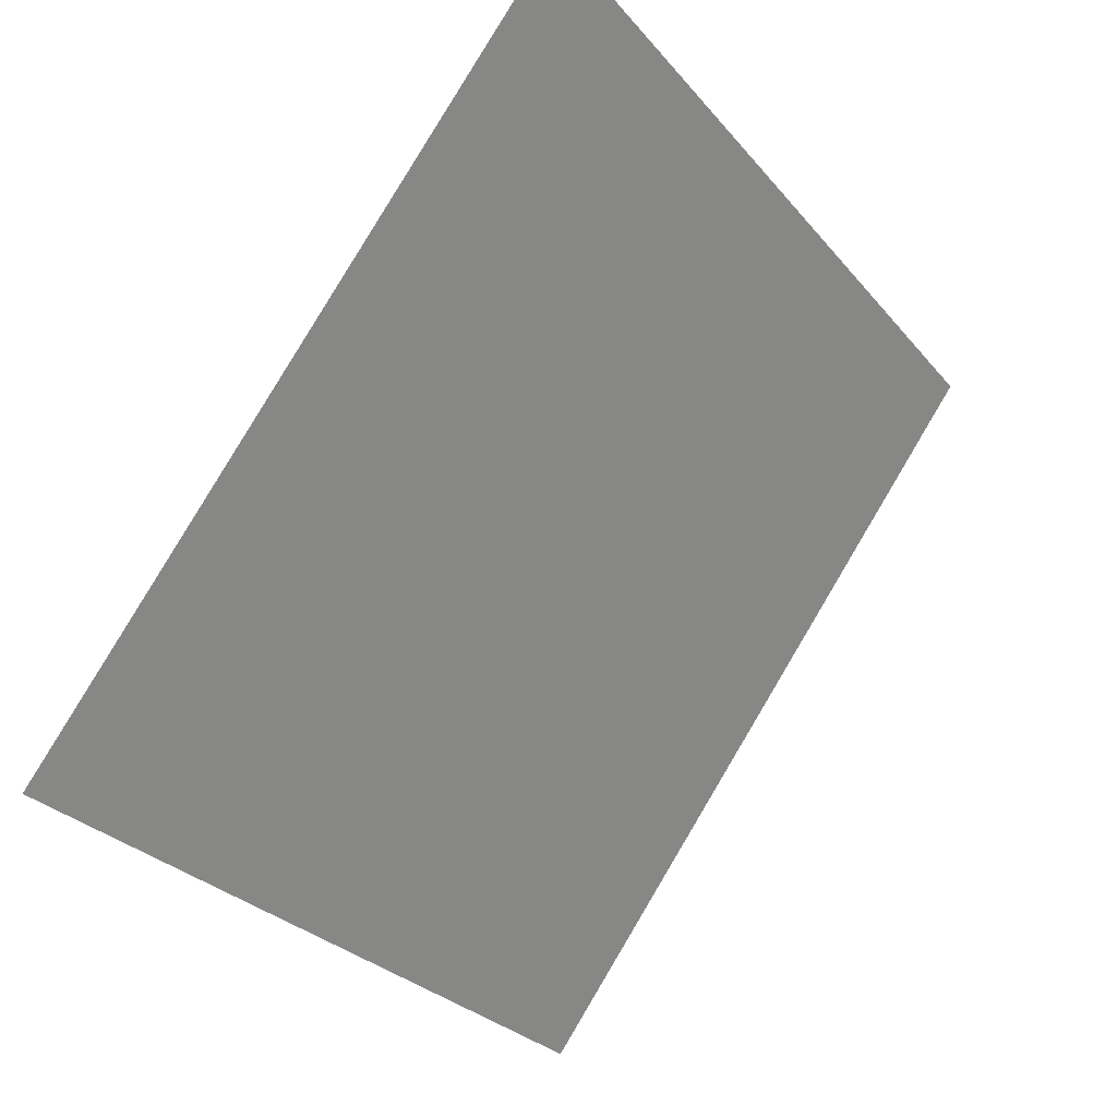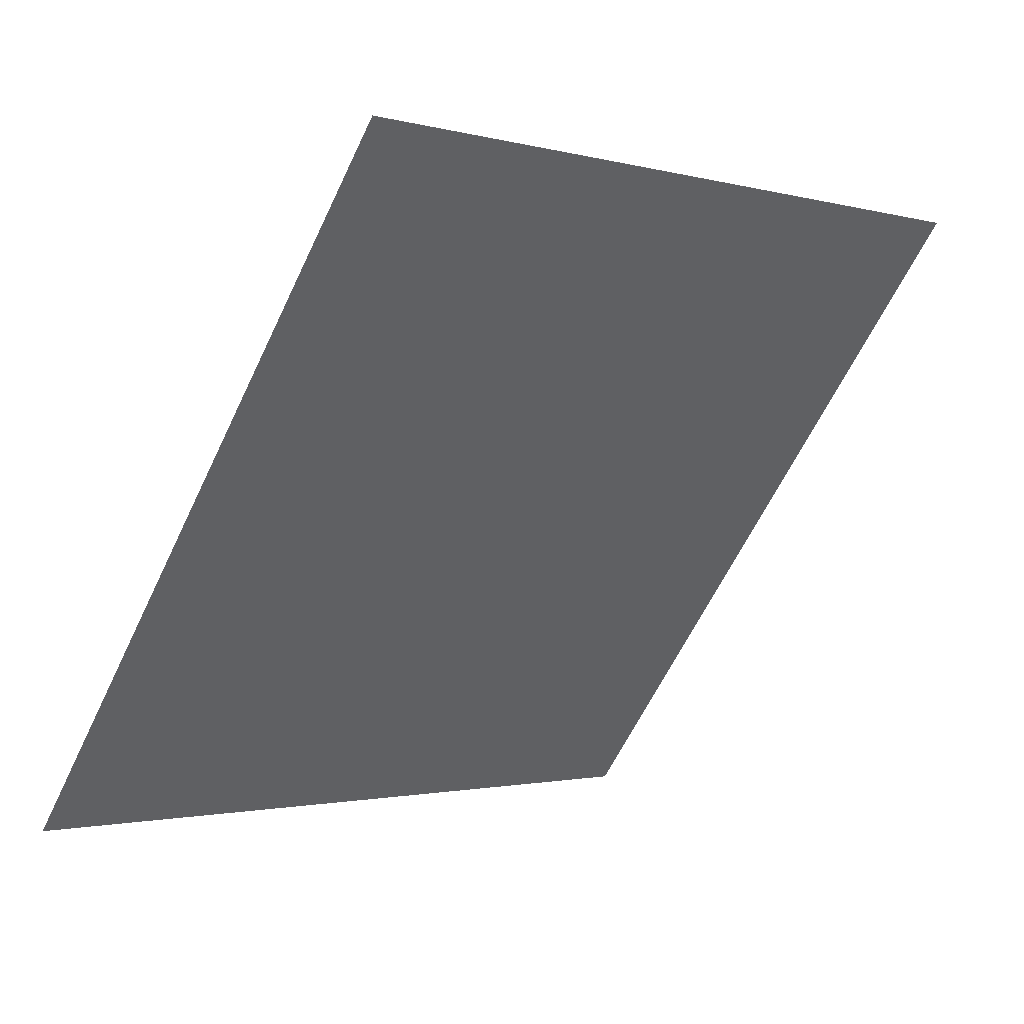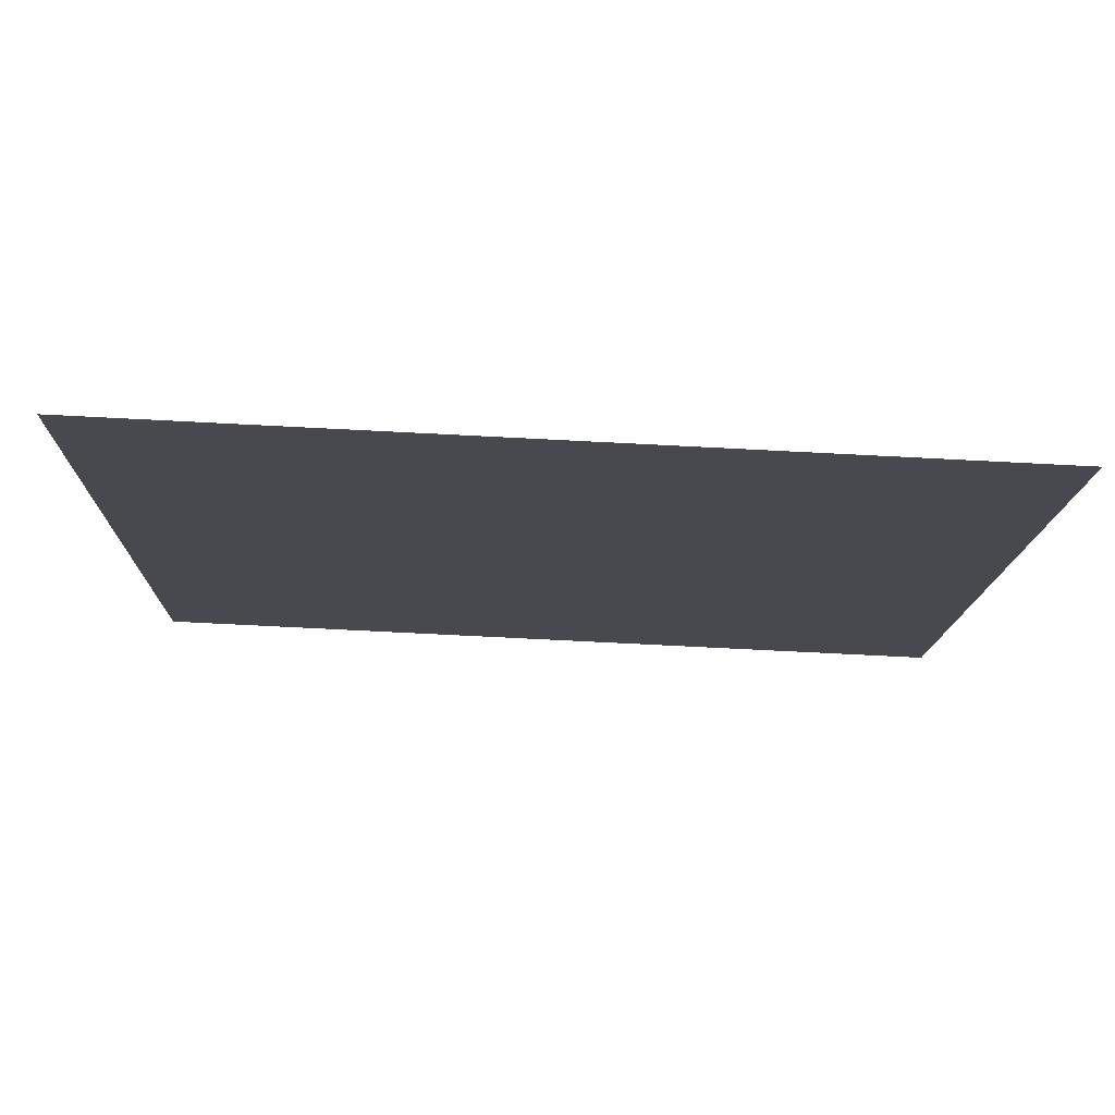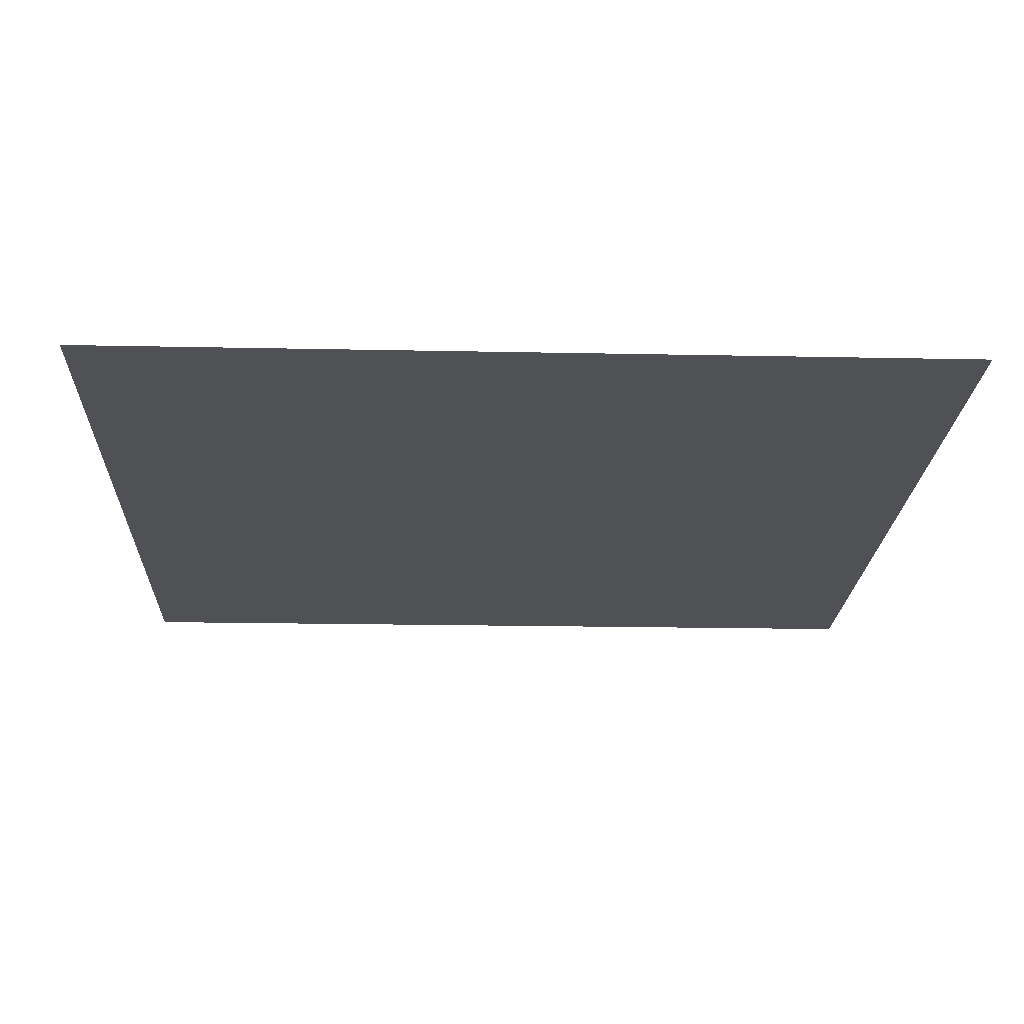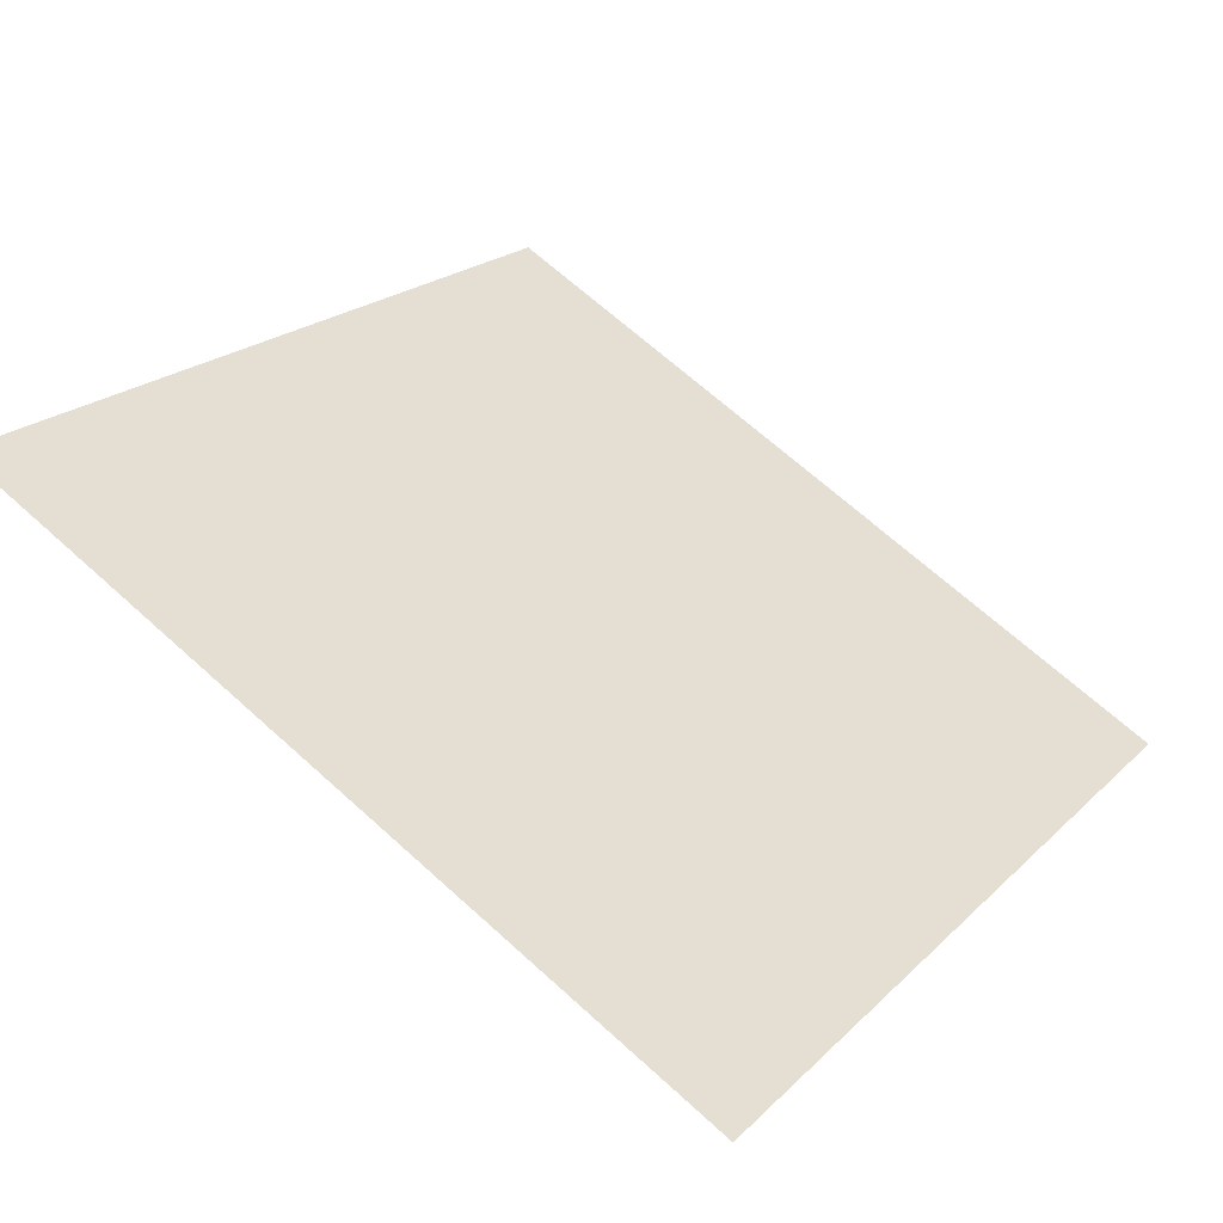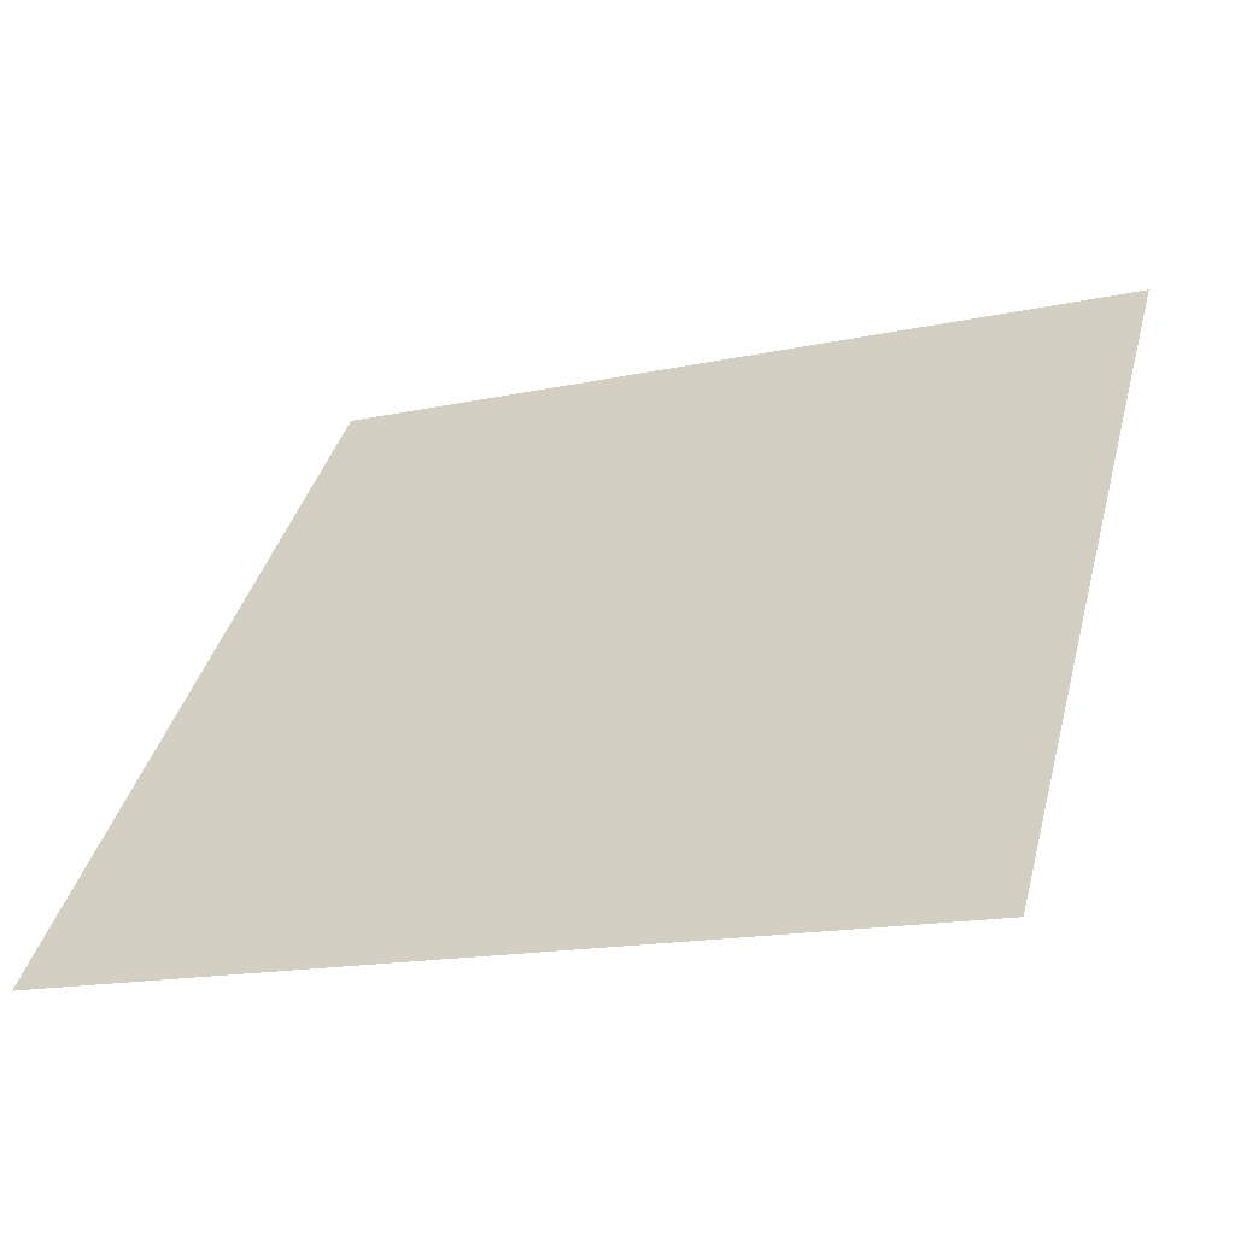
<metadata>
{"format":"obj","ext":"obj","renderer":"f3d","projection":"perspective","resolution":1024,"background":"white","views":[{"elev":-28.6,"azim":119.7,"up":"+Z"},{"elev":-60.8,"azim":-115.0,"up":"+Y"},{"elev":-65.9,"azim":-4.2,"up":"+Z"},{"elev":16.8,"azim":-1.5,"up":"+Y"},{"elev":66.2,"azim":42.6,"up":"+Y"},{"elev":-17.4,"azim":23.0,"up":"+Z"}]}
</metadata>
<code>
v 0.2312 0.6113 0.279
v 0.2246 0.6115 0.279
v 0.2247 0.6154 0.2843
v 0.2313 0.6153 0.2842
f 4 3 2 1

</code>
